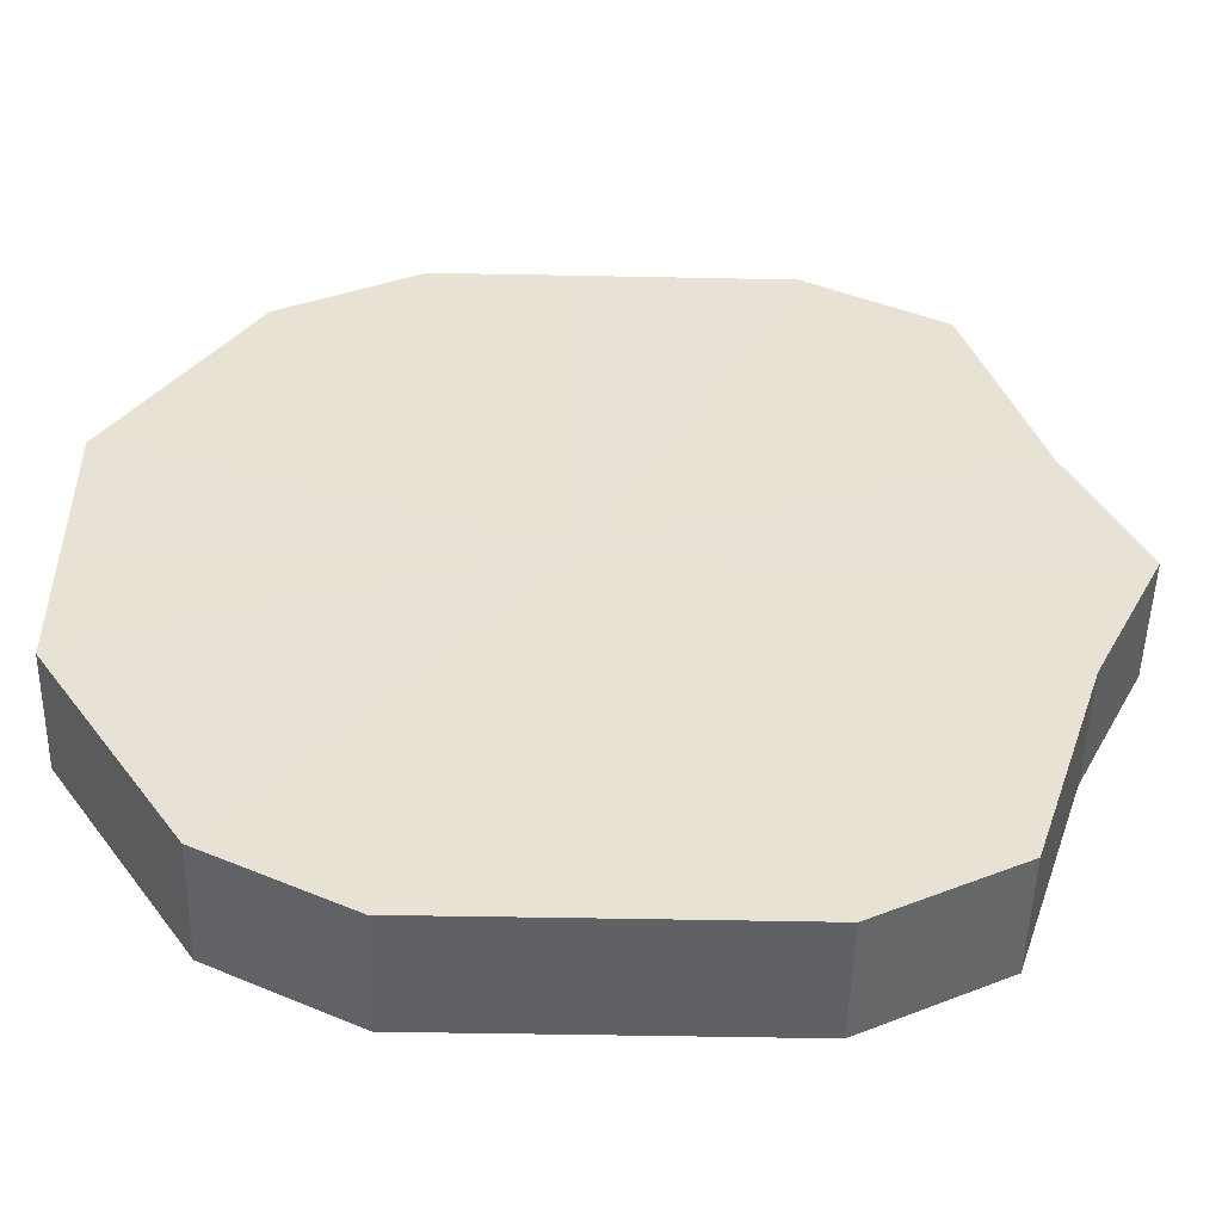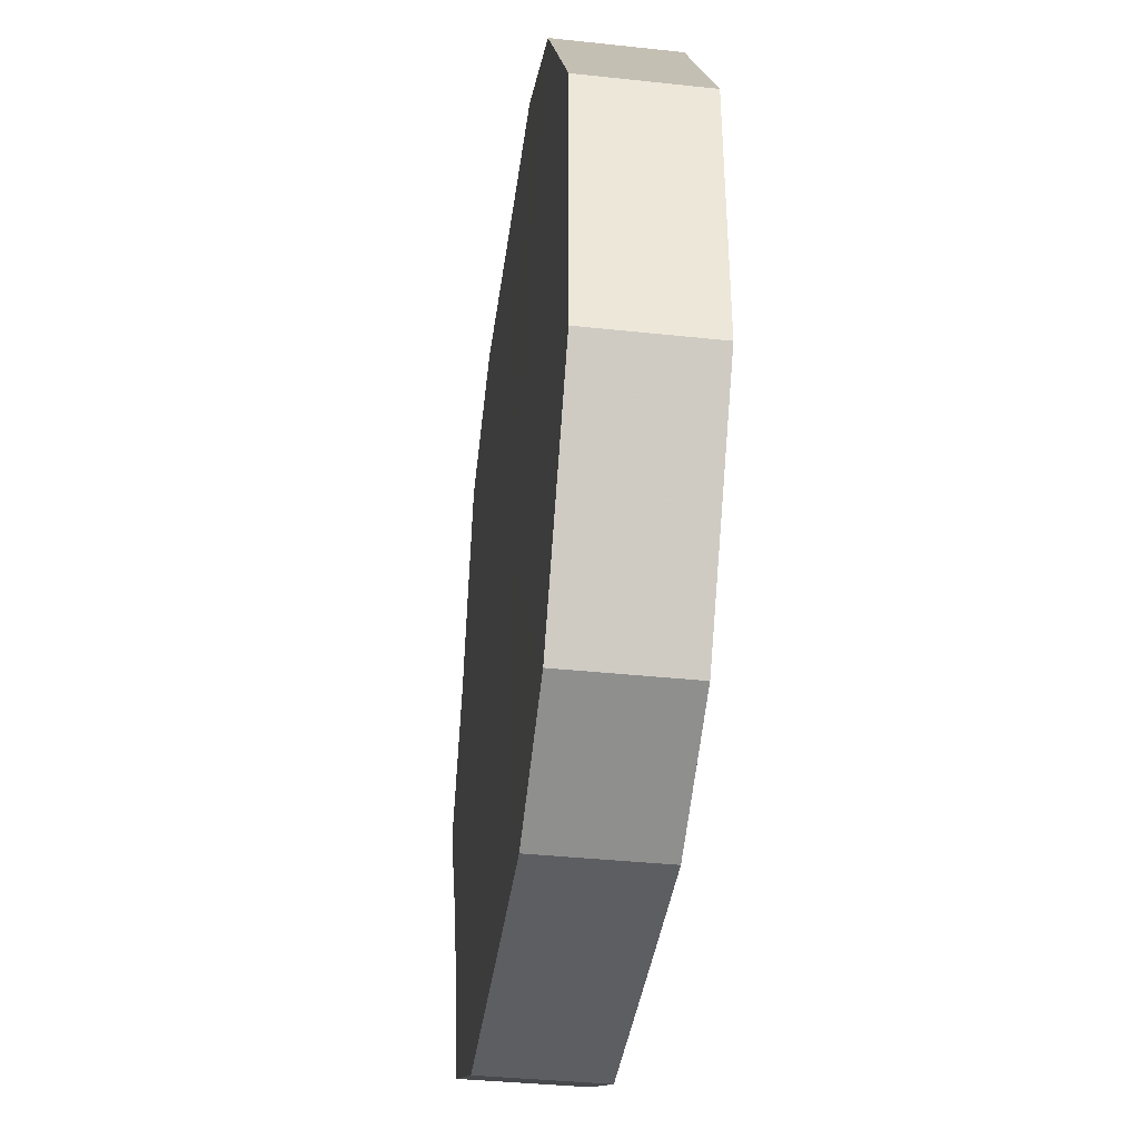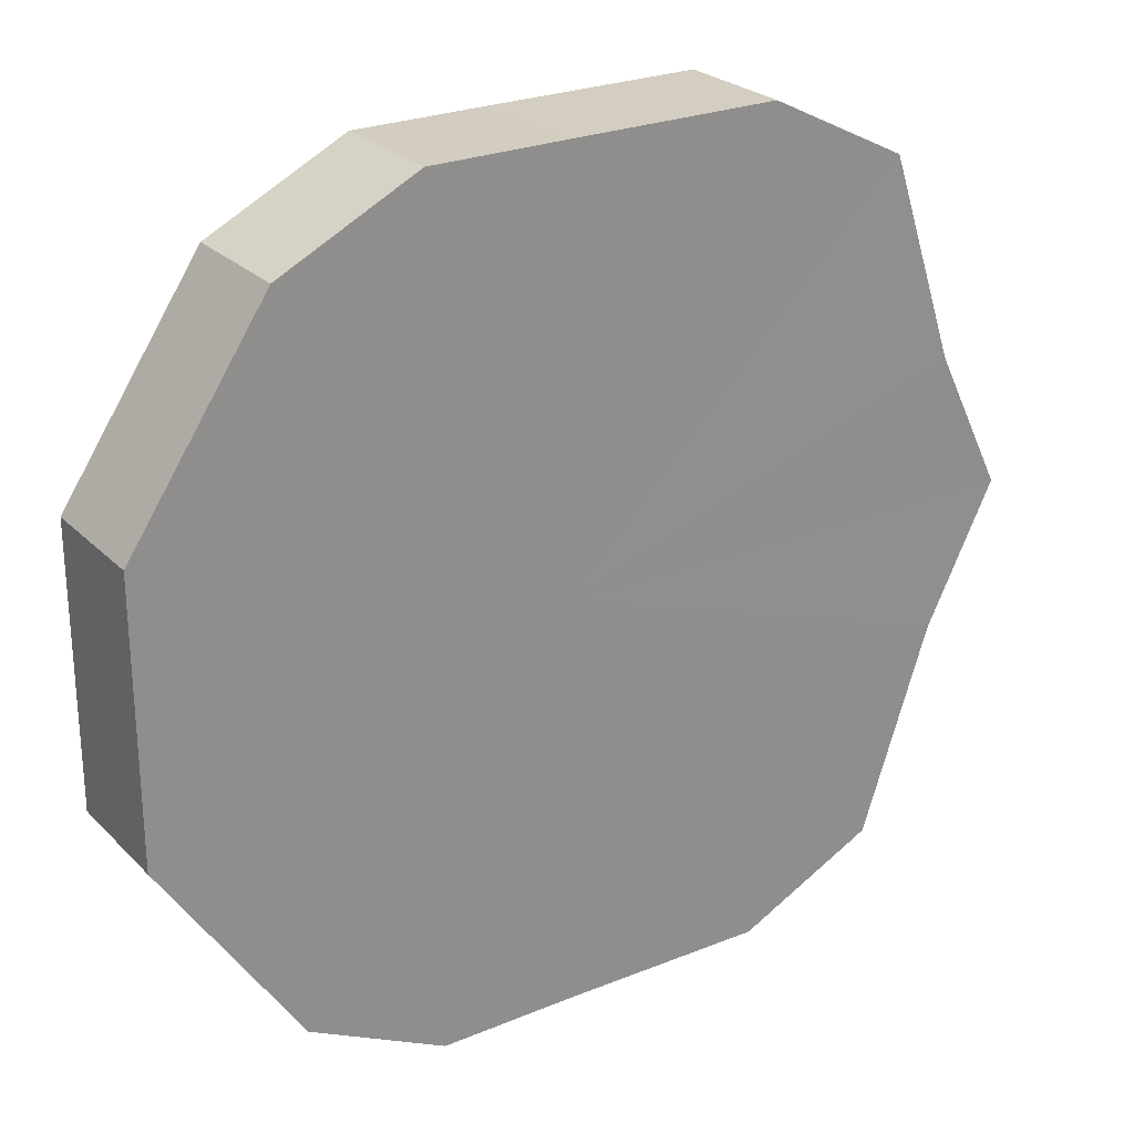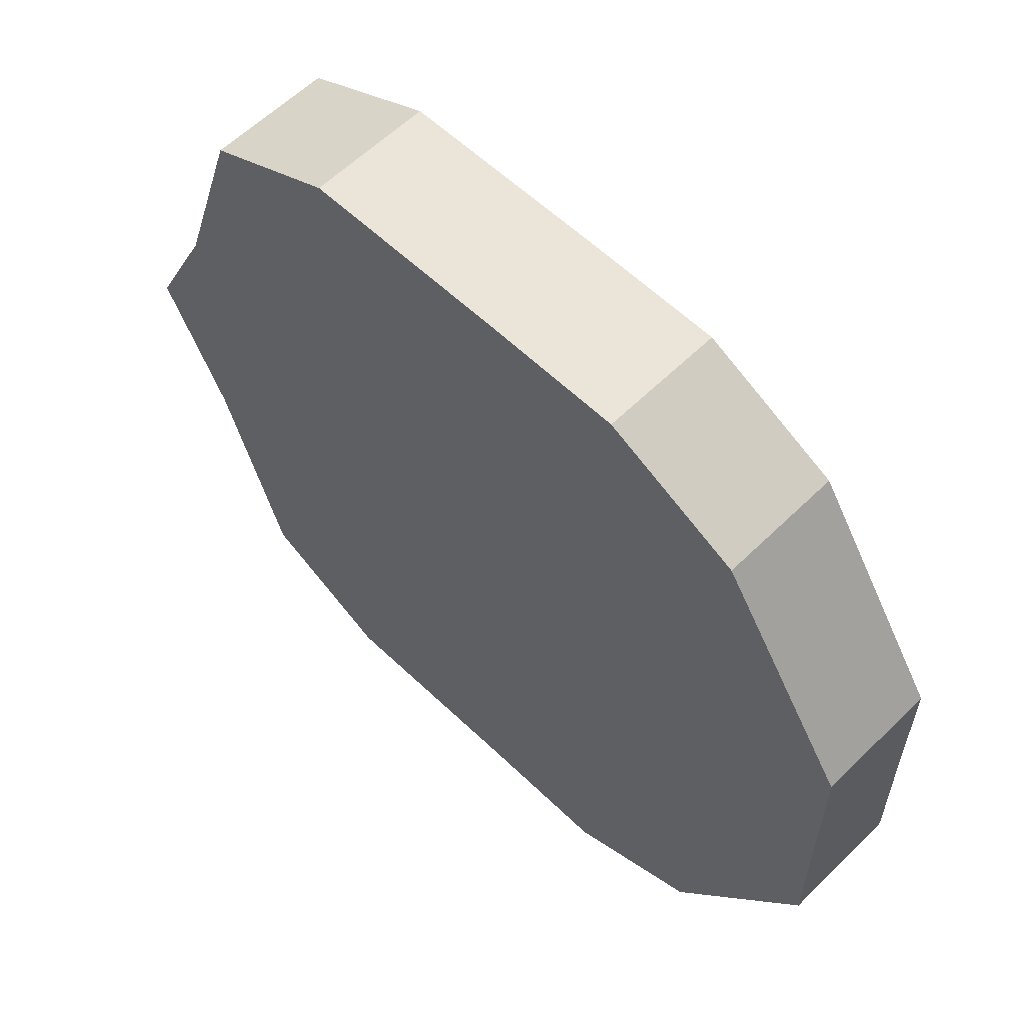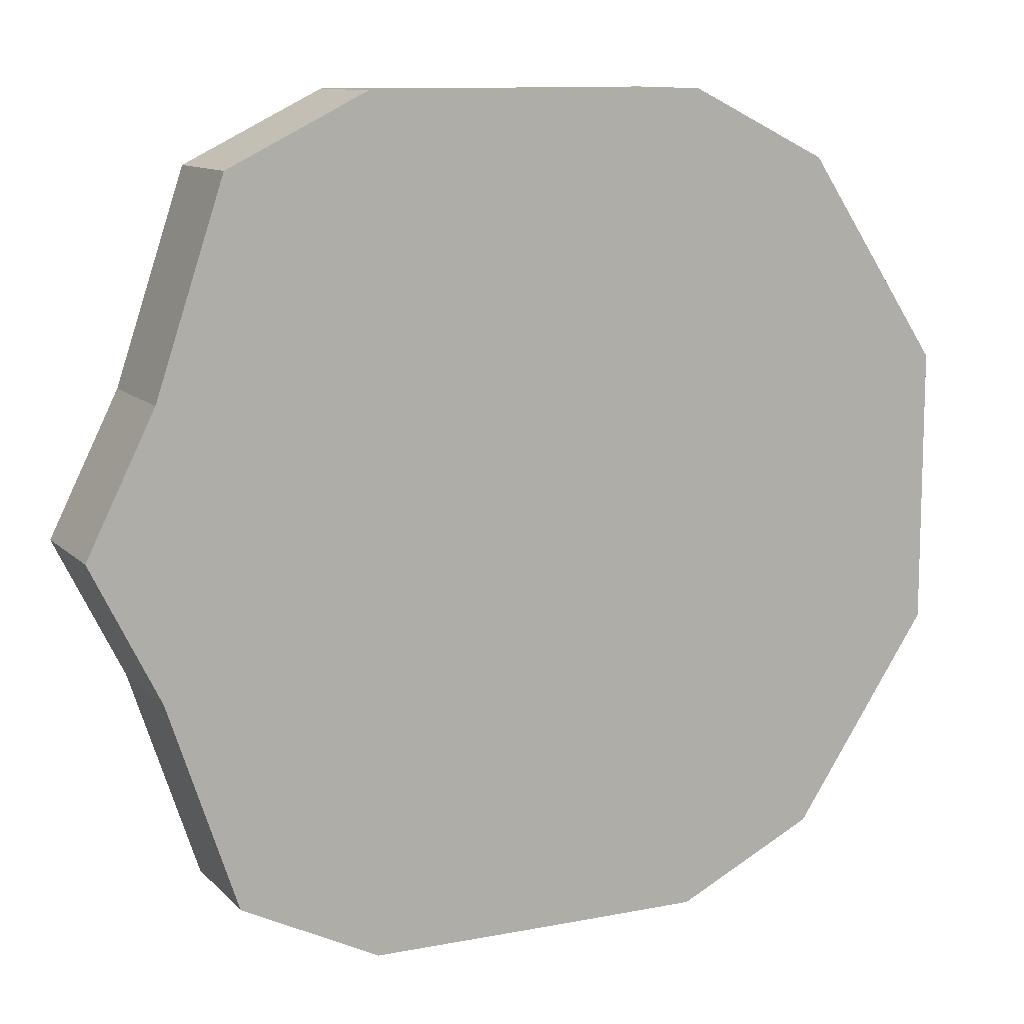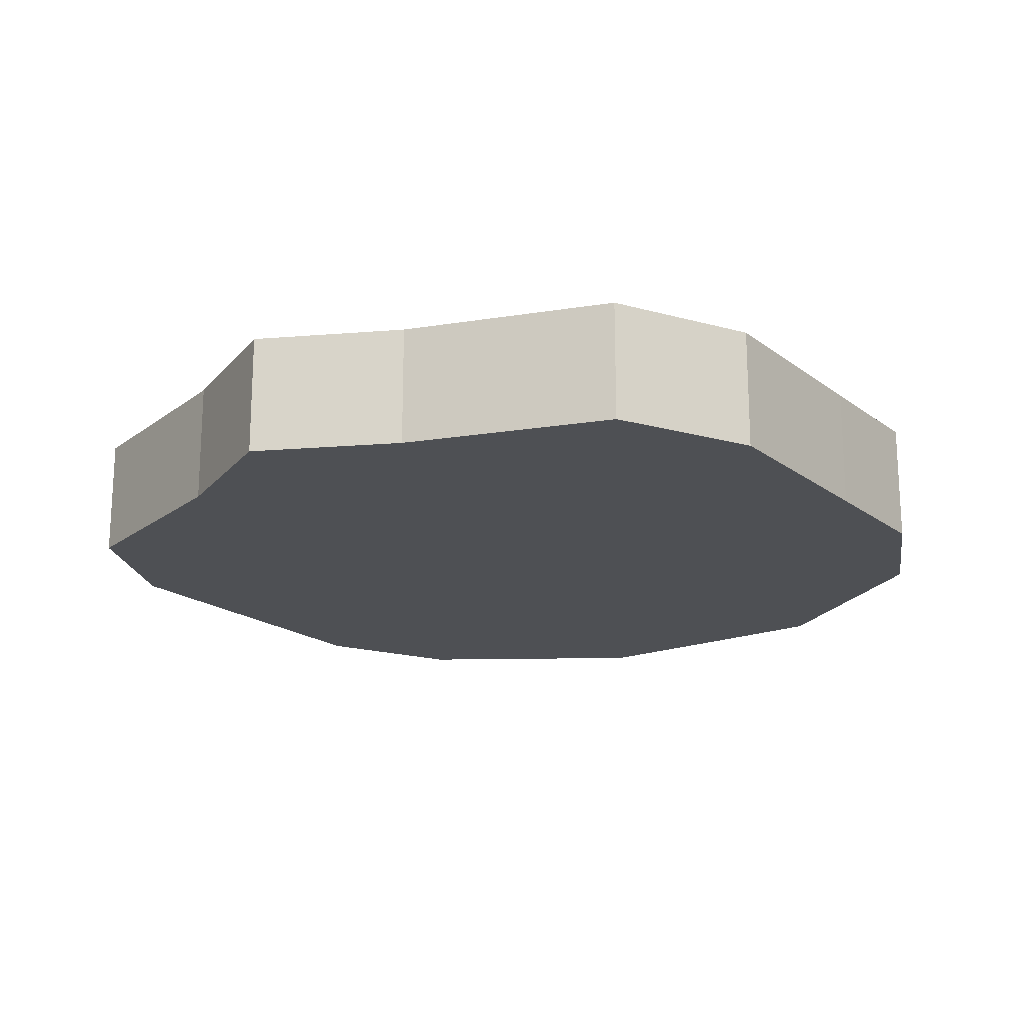
<metadata>
{"format":"obj","ext":"obj","renderer":"f3d","projection":"perspective","resolution":1024,"background":"white","views":[{"elev":-50.4,"azim":-1.3,"up":"+Y"},{"elev":-38.8,"azim":-97.6,"up":"+Y"},{"elev":25.3,"azim":-33.3,"up":"+Y"},{"elev":59.2,"azim":-135.3,"up":"+Y"},{"elev":10.9,"azim":154.3,"up":"+Y"},{"elev":-18.8,"azim":125.7,"up":"+Z"}]}
</metadata>
<code>
o 26994
v 2249 1885 23.75
v 2249 1885 23.75
v 2249 1885 23.77
v 2249 1885 23.75
v 2249 1885 23.77
v 2249 1885 23.75
v 2249 1885 23.77
v 2249 1885 23.75
v 2249 1885 23.77
v 2249 1885 23.75
v 2249 1885 23.77
v 2249 1885 23.75
v 2249 1885 23.77
v 2249 1885 23.75
v 2249 1885 23.77
v 2249 1885 23.75
v 2249 1885 23.77
v 2249 1885 23.75
v 2249 1885 23.77
v 2250 1885 23.75
v 2249 1885 23.77
v 2249 1885 23.75
v 2249 1885 23.77
v 2250 1885 23.75
v 2250 1885 23.77
v 2250 1885 23.75
v 2250 1885 23.77
v 2250 1885 23.75
v 2250 1885 23.77
v 2250 1885 23.75
v 2250 1885 23.77
v 2250 1885 23.77
v 2249 1885 23.77
v 2249 1885 23.75
v 2249 1885 23.77
v 2249 1885 23.75
v 2249 1885 23.77
v 2249 1885 23.77
v 2249 1885 23.75
v 2249 1885 23.77
v 2249 1885 23.75
v 2249 1885 23.75
v 2249 1885 23.77
v 2249 1885 23.77
v 2249 1885 23.75
v 2249 1885 23.77
v 2249 1885 23.75
v 2249 1885 23.75
v 2249 1885 23.77
v 2249 1885 23.77
v 2249 1885 23.75
v 2250 1885 23.77
v 2249 1885 23.75
v 2249 1885 23.75
v 2249 1885 23.77
v 2250 1885 23.77
v 2250 1885 23.75
v 2250 1885 23.77
v 2250 1885 23.75
v 2250 1885 23.75
v 2250 1885 23.77
v 2250 1885 23.77
v 2250 1885 23.75
v 2250 1885 23.75
v 2249 1885 23.75
v 2249 1885 23.75
v 2249 1885 23.75
v 2249 1885 23.75
v 2249 1885 23.75
v 2249 1885 23.75
v 2249 1885 23.75
v 2249 1885 23.75
v 2249 1885 23.75
v 2249 1885 23.75
v 2249 1885 23.75
v 2250 1885 23.75
v 2249 1885 23.75
v 2250 1885 23.75
v 2250 1885 23.75
v 2250 1885 23.75
v 2250 1885 23.75
v 2249 1885 23.77
v 2249 1885 23.77
v 2249 1885 23.77
v 2249 1885 23.77
v 2249 1885 23.77
v 2249 1885 23.77
v 2249 1885 23.77
v 2249 1885 23.77
v 2249 1885 23.77
v 2249 1885 23.77
v 2249 1885 23.77
v 2249 1885 23.77
v 2250 1885 23.77
v 2250 1885 23.77
v 2250 1885 23.77
v 2250 1885 23.77
v 2250 1885 23.77
f 1 2 3
f 2 4 5
f 6 1 7
f 4 8 9
f 10 6 11
f 8 12 13
f 14 10 15
f 12 16 17
f 18 14 19
f 16 20 21
f 22 18 23
f 20 24 25
f 26 22 27
f 24 28 29
f 30 26 31
f 28 30 32
f 33 34 35
f 35 36 37
f 38 39 33
f 40 41 38
f 37 42 43
f 44 45 40
f 46 47 44
f 43 48 49
f 50 51 46
f 52 53 50
f 49 54 55
f 56 57 52
f 58 59 56
f 55 60 61
f 62 63 58
f 61 64 62
f 65 66 67
f 65 68 66
f 65 67 69
f 65 70 68
f 65 69 71
f 65 72 70
f 65 71 73
f 65 74 72
f 65 73 75
f 65 76 74
f 65 75 77
f 65 78 76
f 65 77 79
f 65 80 78
f 65 79 81
f 65 81 80
f 82 83 84
f 82 85 83
f 82 84 86
f 82 87 85
f 82 86 88
f 82 89 87
f 82 88 90
f 82 91 89
f 82 90 92
f 82 93 91
f 82 92 94
f 82 95 93
f 82 94 96
f 82 97 95
f 82 96 98
f 82 98 97

</code>
